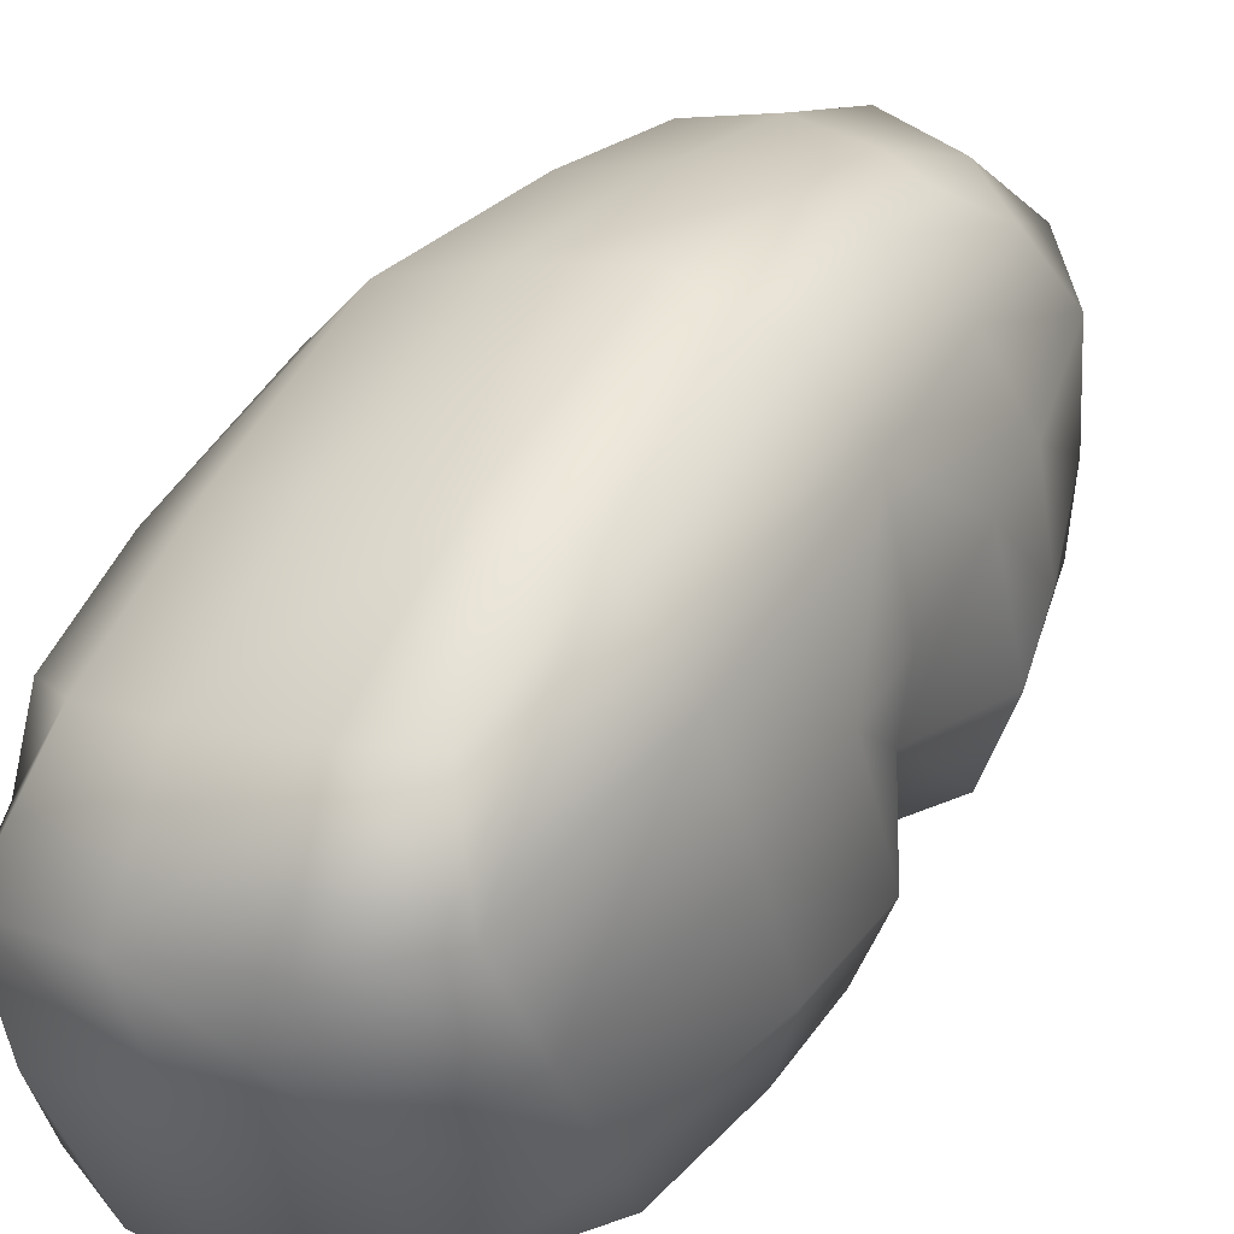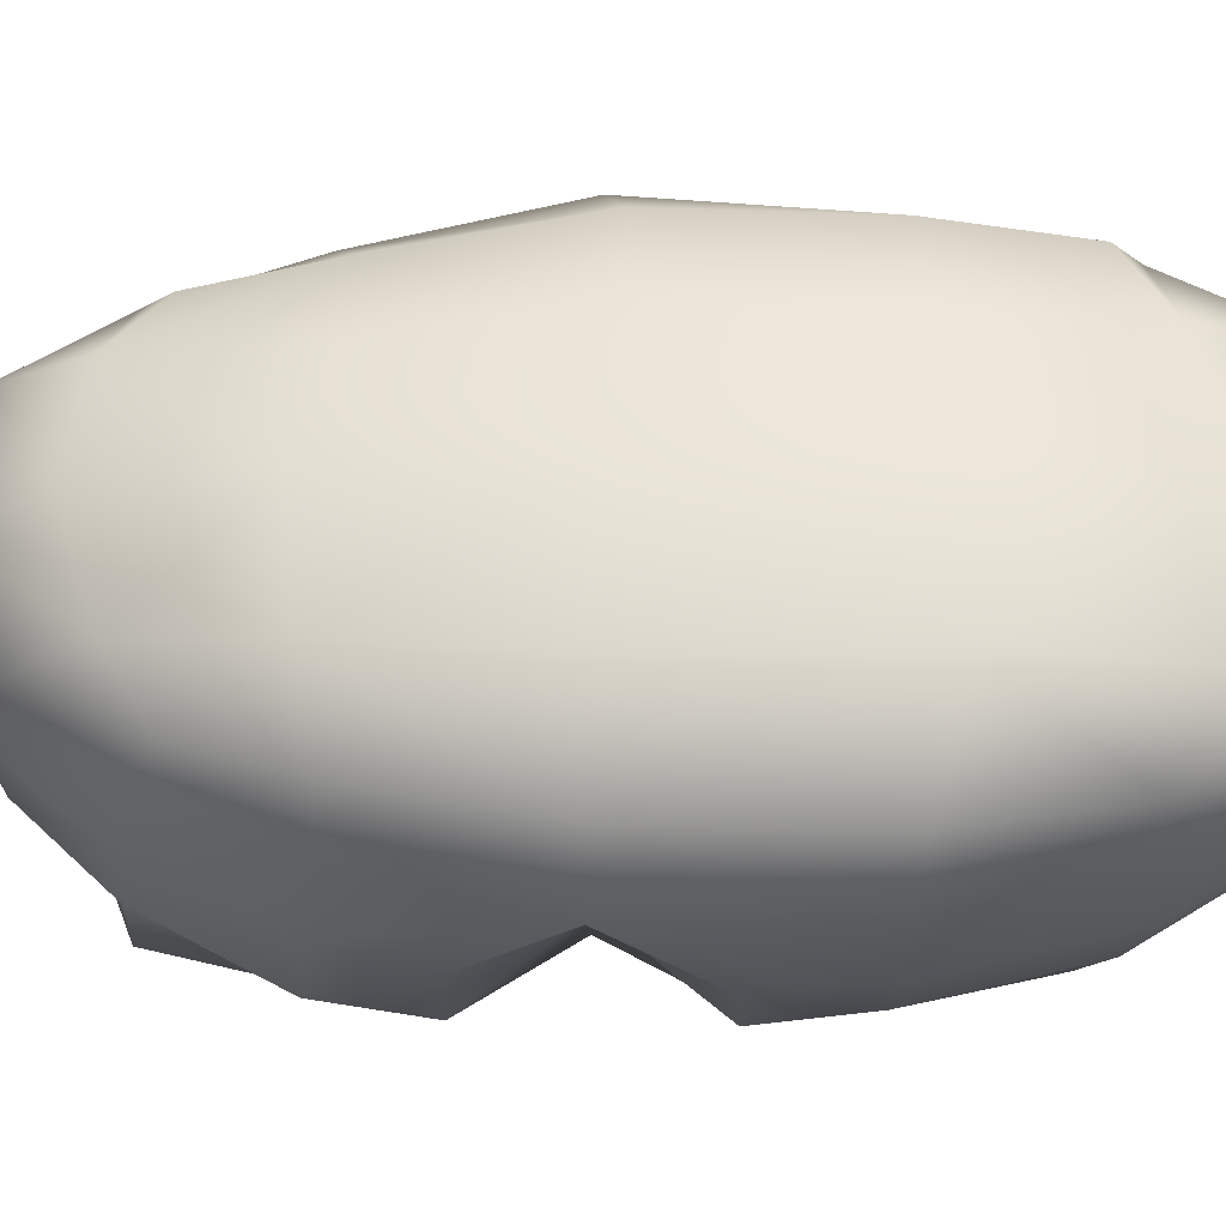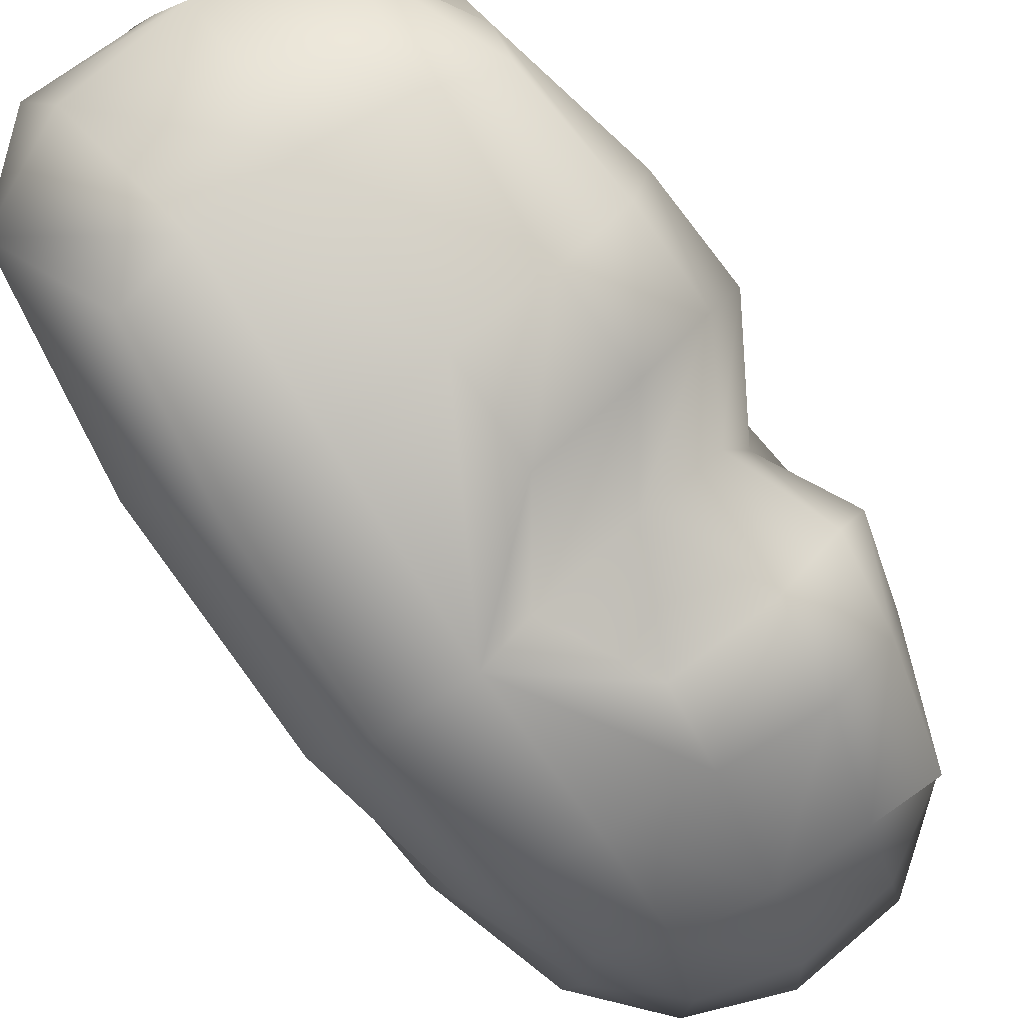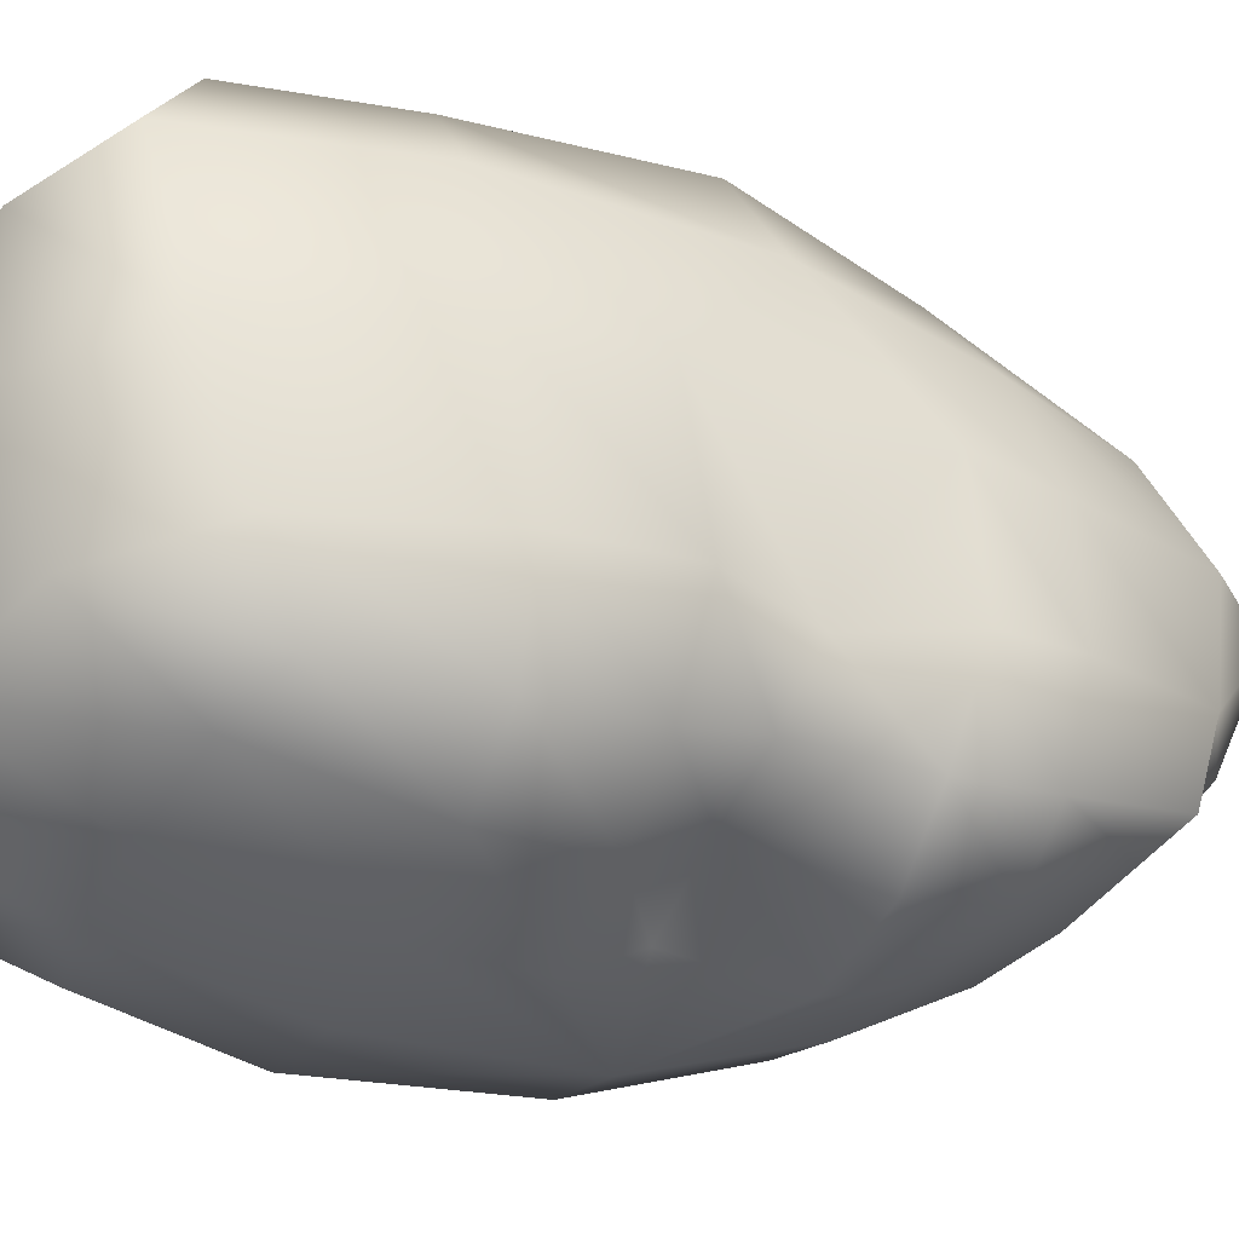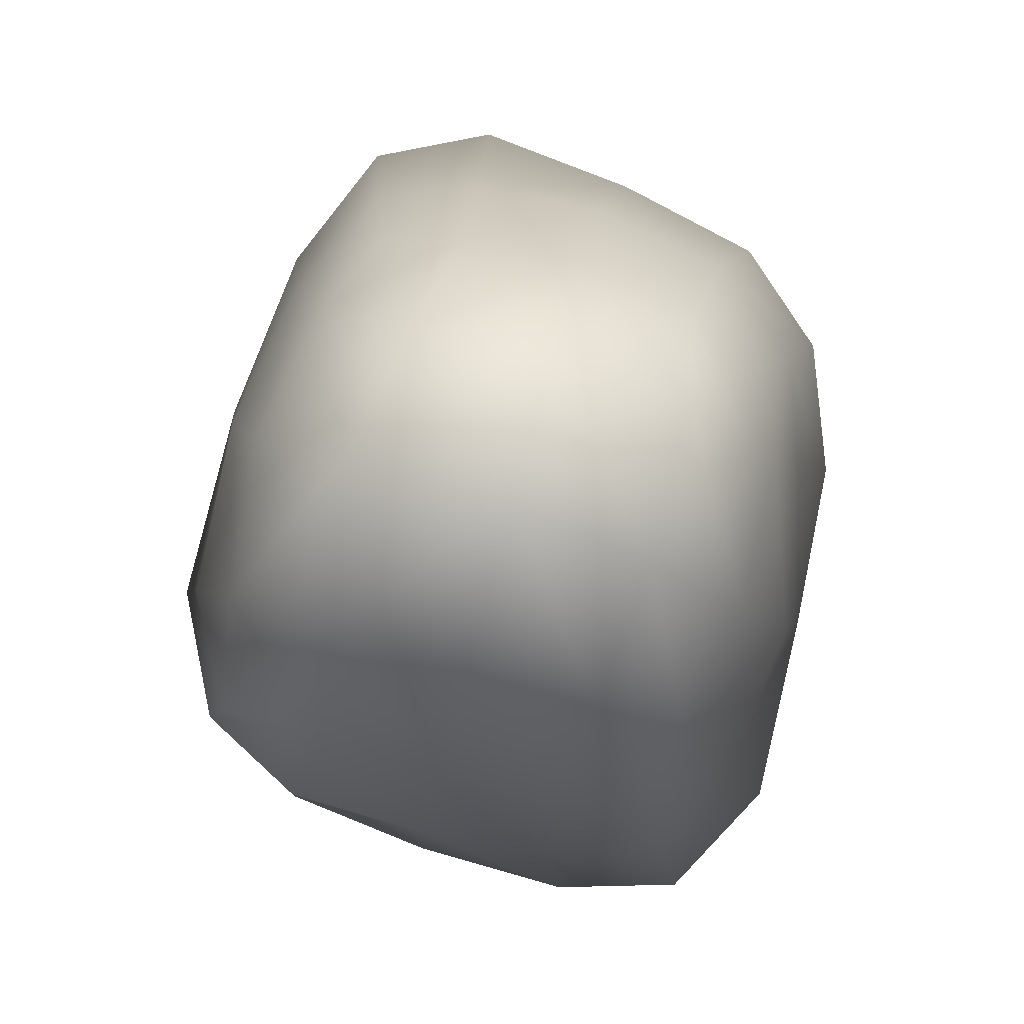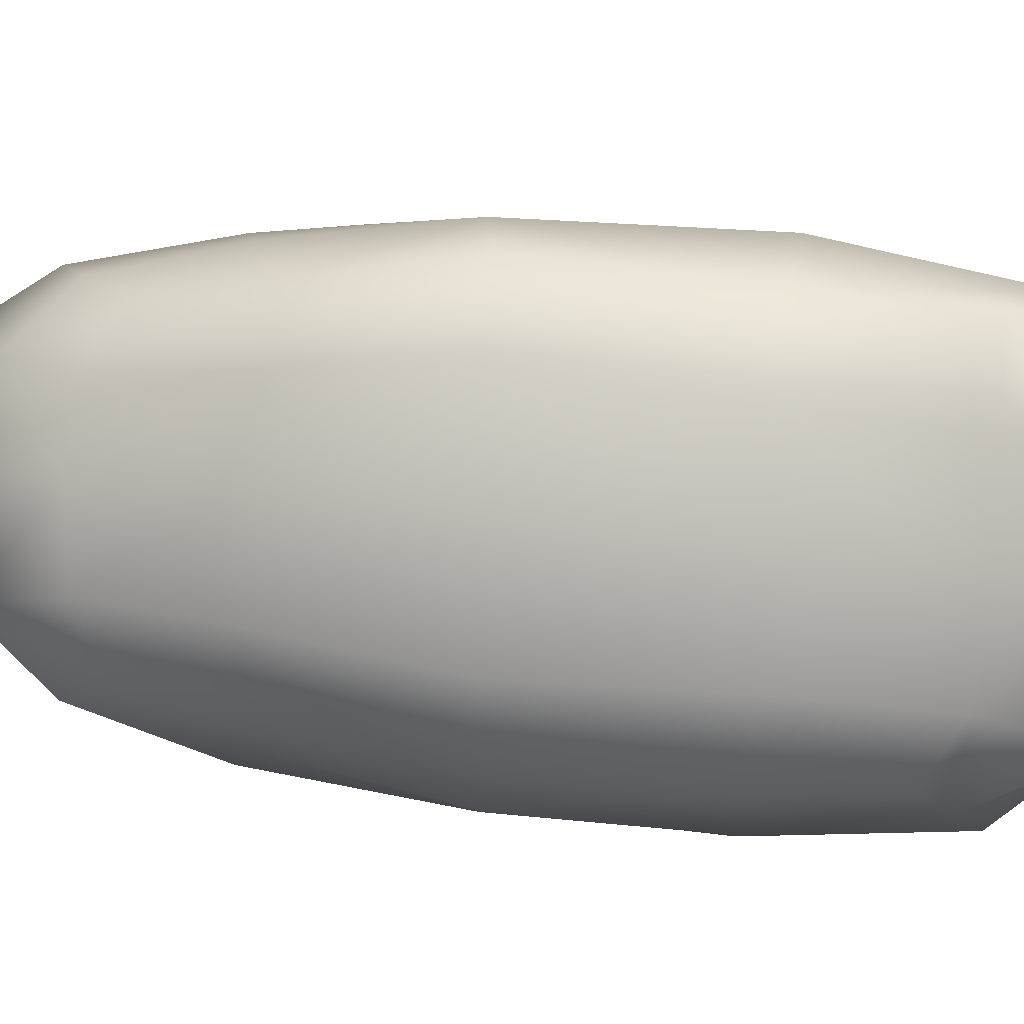
<metadata>
{"format":"obj","ext":"obj","renderer":"f3d","projection":"perspective","resolution":1024,"background":"white","views":[{"elev":47.2,"azim":29.9,"up":"+Z"},{"elev":-43.9,"azim":-91.3,"up":"+Z"},{"elev":-74.5,"azim":31.9,"up":"+Z"},{"elev":-20.4,"azim":61.0,"up":"+Z"},{"elev":-0.2,"azim":-178.0,"up":"+Z"},{"elev":73.1,"azim":-85.0,"up":"+Z"}]}
</metadata>
<code>
g default
v 7965 -4243 1.249e+04
v 7798 -4224 1.31e+04
v 7997 -3280 1.258e+04
v 7857 -3267 1.307e+04
v 8456 -3215 1.269e+04
v 8283 -3267 1.321e+04
v 8471 -4224 1.269e+04
v 8307 -4272 1.333e+04
v 8323 -3690 1.336e+04
v 8437 -3706 1.27e+04
v 7951 -3688 1.244e+04
v 7775 -3725 1.312e+04
v 8463 -3647 1.296e+04
v 8409 -3128 1.299e+04
v 7888 -3174 1.28e+04
v 7796 -3712 1.277e+04
v 7821 -4348 1.28e+04
v 8432 -4319 1.301e+04
v 8128 -2965 1.291e+04
v 8066 -3203 1.318e+04
v 8011 -3695 1.332e+04
v 8021 -4301 1.324e+04
v 8117 -4480 1.292e+04
v 8232 -4280 1.256e+04
v 8161 -3688 1.256e+04
v 8216 -3217 1.262e+04
v 7947 -3219 1.266e+04
v 8178 -3065 1.275e+04
v 8441 -3167 1.281e+04
v 8458 -3659 1.281e+04
v 8464 -4263 1.281e+04
v 8197 -4480 1.268e+04
v 7872 -4385 1.257e+04
v 7845 -3680 1.256e+04
v 7851 -3194 1.296e+04
v 8090 -3028 1.308e+04
v 8343 -3184 1.313e+04
v 8422 -3670 1.322e+04
v 8387 -4366 1.322e+04
v 8055 -4476 1.312e+04
v 7800 -4288 1.298e+04
v 7759 -3724 1.296e+04
v 7811 -3435 1.295e+04
v 7828 -3396 1.277e+04
v 7890 -3411 1.261e+04
v 7974 -3436 1.251e+04
v 8246 -3419 1.253e+04
v 8496 -3409 1.267e+04
v 8507 -3378 1.282e+04
v 8464 -3362 1.301e+04
v 8391 -3390 1.317e+04
v 8302 -3428 1.328e+04
v 8041 -3421 1.326e+04
v 7821 -3448 1.309e+04
v 7770 -4032 1.296e+04
v 7793 -4046 1.278e+04
v 7834 -4052 1.256e+04
v 7948 -4009 1.244e+04
v 8254 -4015 1.25e+04
v 8504 -4020 1.267e+04
v 8532 -4017 1.282e+04
v 8496 -4046 1.305e+04
v 8429 -4042 1.324e+04
v 8317 -4024 1.335e+04
v 8008 -4029 1.33e+04
v 7778 -4021 1.312e+04
v 7938 -3217 1.313e+04
v 7946 -3070 1.302e+04
v 7988 -3037 1.285e+04
v 8045 -3114 1.27e+04
v 8086 -3242 1.259e+04
v 8097 -3435 1.25e+04
v 8095 -3695 1.244e+04
v 8094 -4010 1.245e+04
v 8078 -4270 1.252e+04
v 8014 -4462 1.263e+04
v 7931 -4480 1.286e+04
v 7879 -4457 1.305e+04
v 7881 -4275 1.317e+04
v 7870 -4021 1.322e+04
v 7857 -3706 1.324e+04
v 7904 -3424 1.319e+04
v 8194 -3231 1.321e+04
v 8237 -3083 1.31e+04
v 8301 -2983 1.296e+04
v 8324 -3083 1.278e+04
v 8352 -3215 1.266e+04
v 8400 -3403 1.258e+04
v 8318 -3705 1.264e+04
v 8396 -4015 1.257e+04
v 8374 -4259 1.263e+04
v 8366 -4424 1.276e+04
v 8304 -4448 1.297e+04
v 8244 -4447 1.317e+04
v 8182 -4285 1.329e+04
v 8170 -4020 1.335e+04
v 8183 -3684 1.338e+04
v 8182 -3430 1.329e+04
v 8257 -3554 1.25e+04
v 8412 -3554 1.256e+04
v 8509 -3557 1.266e+04
v 8539 -3519 1.281e+04
v 8480 -3504 1.303e+04
v 8496 -3847 1.305e+04
v 8551 -3838 1.281e+04
v 8513 -3863 1.266e+04
v 8411 -3860 1.256e+04
v 8261 -3852 1.248e+04
g pCube6
f 16 42 43 44
f 19 36 84 85
f 13 103 38 104
f 93 94 40 23
f 21 97 98 53
f 89 25 99 100
f 18 62 63 39
f 91 24 59 90
f 17 41 55 56
f 22 95 96 65
f 101 102 30 10
f 26 28 86 87
f 11 34 45 46
f 1 33 57 58
f 91 92 32 24
f 60 61 31 7
f 15 35 68 69
f 12 81 82 54
f 2 79 80 66
f 77 78 41 17
f 75 76 33 1
f 74 75 1 58
f 72 73 11 46
f 3 27 70 71
f 27 15 69 70
f 86 28 19 85
f 30 102 103 13
f 31 61 62 18
f 32 92 93 23
f 33 76 77 17
f 57 33 17 56
f 45 34 16 44
f 35 4 67 68
f 84 36 20 83
f 38 51 52 9
f 39 63 64 8
f 40 94 95 22
f 41 78 79 2
f 66 55 41 2
f 54 43 42 12
f 44 43 35 15
f 27 45 44 15
f 46 45 27 3
f 71 72 46 3
f 88 47 26 87
f 5 29 49 48
f 50 49 29 14
f 14 37 51 50
f 52 51 37 6
f 53 98 83 20
f 54 82 67 4
f 35 43 54 4
f 56 55 42 16
f 34 57 56 16
f 58 57 34 11
f 73 74 58 11
f 107 108 25 89
f 10 30 105 106
f 104 105 30 13
f 64 63 38 9
f 65 96 97 21
f 66 80 81 12
f 42 55 66 12
f 68 67 20 36
f 69 68 36 19
f 70 69 19 28
f 71 70 28 26
f 26 47 72 71
f 73 99 25 108
f 59 24 75 74
f 24 32 76 75
f 77 76 32 23
f 23 40 78 77
f 79 78 40 22
f 80 79 22 65
f 81 80 65 21
f 82 81 21 53
f 67 82 53 20
f 37 84 83 6
f 85 84 37 14
f 29 86 85 14
f 87 86 29 5
f 48 88 87 5
f 10 89 100 101
f 106 107 89 10
f 7 91 90 60
f 7 31 92 91
f 93 92 31 18
f 18 39 94 93
f 95 94 39 8
f 96 95 8 64
f 97 96 64 9
f 98 97 9 52
f 83 98 52 6
f 47 99 73 72
f 100 99 47 88
f 101 100 88 48
f 48 49 102 101
f 103 102 49 50
f 50 51 38 103
f 63 62 104 38
f 62 61 105 104
f 106 105 61 60
f 60 90 107 106
f 90 59 108 107
f 73 108 59 74

</code>
